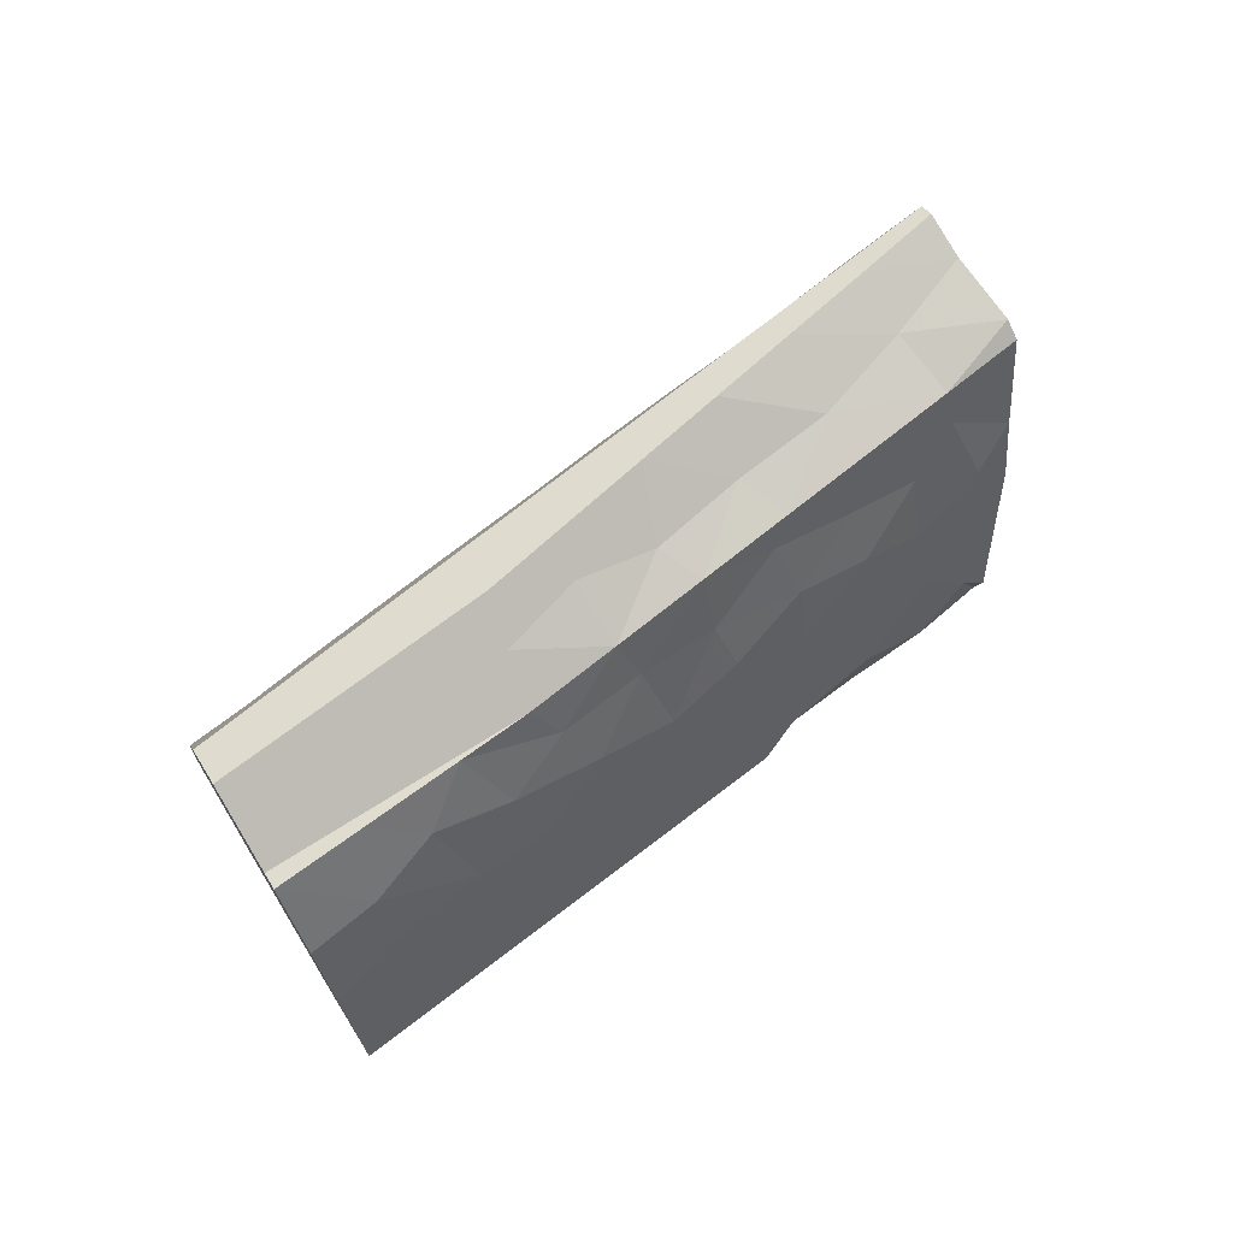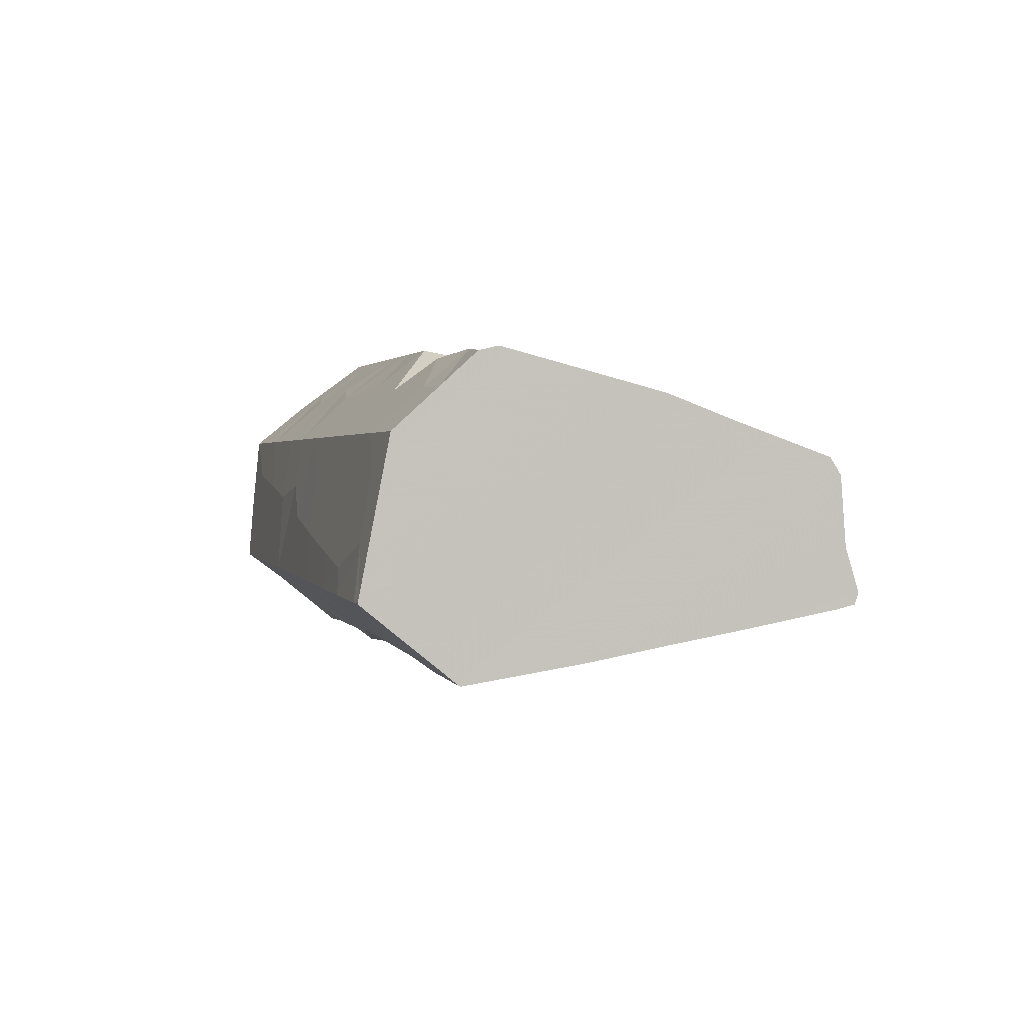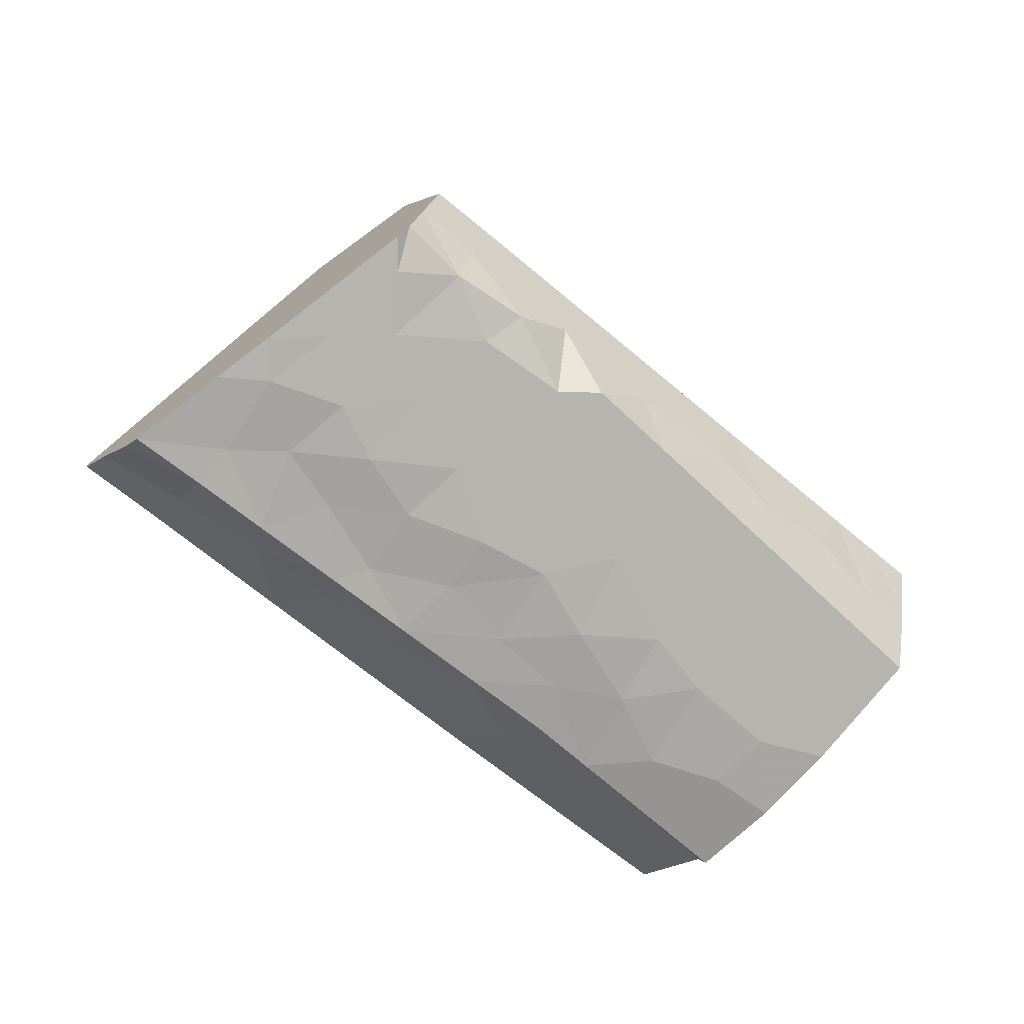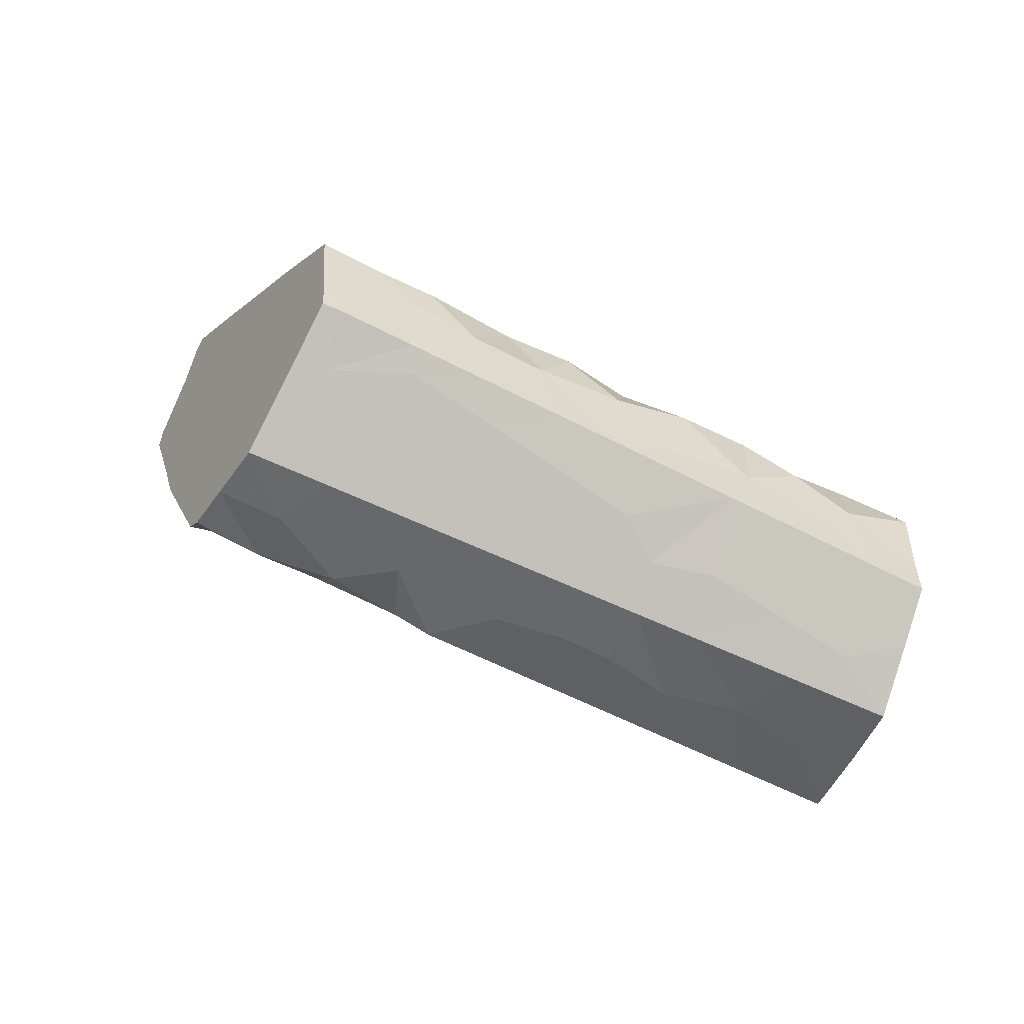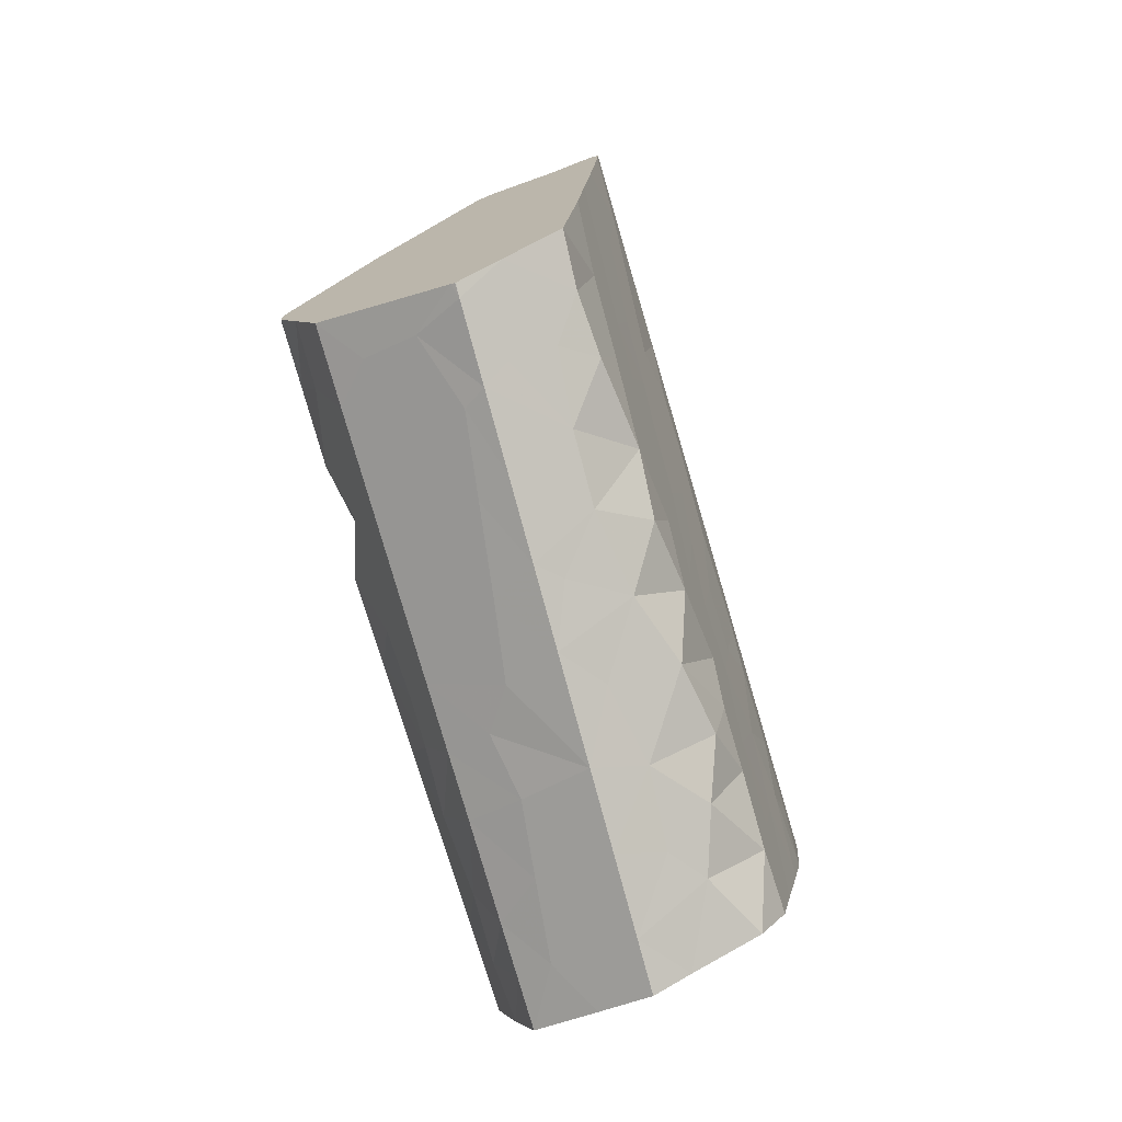
<metadata>
{"format":"obj","ext":"obj","renderer":"f3d","projection":"perspective","resolution":1024,"background":"white","views":[{"elev":-70.8,"azim":73.4,"up":"+Z"},{"elev":41.1,"azim":44.9,"up":"+Y"},{"elev":-33.6,"azim":-176.6,"up":"+Z"},{"elev":50.5,"azim":-124.6,"up":"+Z"},{"elev":72.3,"azim":-67.1,"up":"+Z"}]}
</metadata>
<code>
g
v 28.67 -24.92 10.32
v 29.52 -21.56 11.09
v 31.14 -23.42 11.49
v 27.94 -28.15 9.647
v 26.22 -26.97 9.284
v 17.71 -23.69 12.38
v 17.78 -25.77 10.13
v 15.18 -25.24 11.78
v 13.14 -25.92 11.91
v 14.86 -23.87 13.38
v 25.1 -25.41 9.062
v 23.46 -23.23 10.92
v 26.18 -22.35 11.14
v 30.9 -12.16 28.73
v 29.48 -12.74 27.85
v 30.47 -14.45 29.4
v 32.11 -15.13 31
v 42.1 -17.4 18.62
v 44.39 -15.71 18.72
v 42.37 -16.22 21.48
v 38.94 -17.07 26.11
v 36.22 -18.86 26.53
v 38.45 -18.22 23.71
v 27.53 -12.25 24.81
v 27.9 -12.46 26.44
v 28.85 -10.81 24.55
v 26.04 -14.08 25.62
v 25.28 -13.86 22.86
v 25.19 -16.13 17.34
v 27.64 -14.1 18.49
v 27.19 -16.37 16.26
v 33.92 -12.04 18.08
v 33 -13.73 16.69
v 30.87 -12.52 18.83
v 18.8 -21.09 14.71
v 16.88 -21.77 14.78
v 34.21 -10.1 20.02
v 31.8 -10.66 20.43
v 31.59 -9.05 22.24
v 27.82 -15.44 27.66
v 28.71 -17.07 29.1
v 14.93 -29.47 22.69
v 15.63 -25.24 21.89
v 13.23 -26.87 20.59
v 42.36 -16.95 16.74
v 40 -18.73 15.55
v 40.86 -15.27 16.22
v 30.32 -26.04 10.67
v 32.74 -24.21 11.89
v 37.9 -16.89 14.86
v 37.58 -20.56 14.33
v 35.27 -19.12 13.78
v 33.86 -16.31 30.57
v 32.23 -19.1 28.93
v 34.38 -18.94 29.06
v 30.2 -10.47 27.44
v 44.77 -15.58 18.17
v 42.42 -17.54 17.13
v 37.12 -20.77 19.02
v 34.79 -22.36 19.17
v 36.56 -21.87 16.96
v 36.11 -17.66 29.82
v 34.22 -21.32 23.42
v 33.5 -22.6 21.13
v 35.11 -21.46 21.14
v 20.22 -32.43 19.94
v 18.53 -33.99 18.84
v 21.58 -32.14 17.89
v 34.41 -8.946 21.16
v 31.54 -8.142 23.23
v 32.19 -15.3 31.12
v 32.17 -15.27 31.11
v 31.76 -15.62 30.96
v 29.45 -17.51 29.83
v 26.94 -11.85 22.02
v 25.61 -13.76 19.7
v 31.1 -8.265 23.85
v 29.28 -9.846 22.57
v 32.64 -21.11 12.48
v 32.12 -19.4 12.23
v 36.61 -10.72 18.42
v 36.58 -9.558 19.61
v 35.49 -9.25 20.39
v 16.66 -20.82 15.88
v 19.07 -18.63 17.23
v 11.79 -25.26 13.17
v 14.25 -23.02 14.54
v 23.89 -14.23 19.91
v 22.4 -16.87 17.72
v 21.48 -16.43 18.57
v 27.13 -14.19 26.55
v 22.61 -28.2 8.007
v 25.57 -30.25 8.629
v 22.78 -32.72 7.433
v 40.67 -19.01 16.34
v 24.58 -32.55 9.029
v 28.17 -29.53 10.66
v 26.37 -31.04 9.844
v 26.91 -23.72 9.946
v 24.75 -25.97 8.972
v 20.47 -30.42 7.043
v 25.06 -20.74 12.59
v 28.41 -20.39 12.29
v 22.19 -16.42 21.14
v 20.29 -18.2 20.65
v 20.44 -18.93 23.13
v 38.44 -12.54 16.54
v 36.1 -13.03 16.71
v 33.31 -17.25 13.86
v 31.66 -15.73 15.36
v 34.75 -14.97 15.42
v 26.2 -18.64 27.72
v 23.47 -20.36 26.23
v 24.85 -21.3 27.56
v 17.2 -27.59 23.8
v 21.11 -21.81 24.92
v 19.51 -21.83 23.62
v 19.48 -25.72 24.93
v 13.41 -30.71 21.94
v 12.3 -29.08 20.59
v 20.53 -30.04 22.35
v 18.06 -30.93 21.79
v 14.77 -31.67 21.31
v 17.25 -33.47 20.29
v 30.76 -17.85 29.64
v 12.95 -24.61 16.52
v 14.8 -23.05 18.16
v 17.01 -20.89 18.46
v 27.75 -22.41 26.92
v 27.15 -19.41 28.7
v 18.21 -29.27 22.76
v 29.66 -14.83 16.87
v 20.33 -23.52 11.48
v 19.64 -26.71 8.862
v 38.57 -10.3 18.4
v 37.32 -15.07 14.51
v 39.55 -13.22 15.49
v 29.89 -20.68 27.97
v 32.75 -20.56 28.03
v 18.9 -19.39 19.98
v 11.29 -26.25 16.38
v 10.99 -27.14 18.94
v 12.45 -25.87 19.59
v 23.24 -16.51 24.37
v 25.14 -17.09 26.18
v 13.92 -24.6 20.24
v 18.58 -20.55 22.31
v 40.18 -17.98 20.86
v 40.67 -16.63 23.77
v 23.28 -33.64 8.441
v 23.83 -32.64 11.24
v 34.44 -24.25 13.51
v 35.16 -22.39 13.11
v 37.13 -21.99 14.73
v 25.22 -30.28 15.77
v 23.72 -32.01 13.85
v 25.8 -30.85 12.8
v 34.75 -23.42 16.19
v 27.92 -28.98 14.05
v 29.96 -28.02 11.47
v 29.58 -27.75 14.11
v 27.72 -28.26 16.52
v 29.51 -26.68 17.45
v 28.21 -26.88 19.54
v 35.89 -20.01 23.78
v 37.06 -19.97 21.46
v 22.59 -32.06 16
v 21 -33.95 13.76
v 21.87 -33.93 11.94
v 44.66 -15.24 17.88
v 41.73 -15.09 20.8
v 43.6 -13.97 17.48
v 41.1 -11.94 17.69
v 42.29 -11.94 16.43
v 41.73 -11.43 16.41
v 38.84 -11.58 19.65
v 33.73 -14.27 28.26
v 33.82 -10.35 23.47
v 30.7 -9.249 25.45
v 12.92 -28.19 17.38
v 15.21 -26.93 9.966
v 15.26 -28.3 12.88
v 13.39 -27.64 15.19
v 19.93 -32.9 13.58
v 17.4 -30.47 13.35
v 19.4 -31.37 11.3
v 21.16 -32.51 10.23
v 31.75 -26.51 12.29
v 22.27 -18.94 24.63
v 33.74 -20.76 26.12
v 32.36 -22.59 23.57
v 22.55 -30.59 20.48
v 22.3 -25.59 9.28
v 34.72 -17.24 13.37
v 30.81 -22.9 25.94
v 26.52 -28.48 18.36
v 23.98 -30.14 18.78
v 26.43 -18.61 14.18
v 23.49 -18.9 15.09
v 28.8 -17.08 14.82
v 30.17 -18.34 13.58
v 17.63 -28.3 8.082
v 28.67 -24.39 25.46
v 25.74 -24.78 25.5
v 27.28 -26.24 23.44
v 24.99 -22.43 26.87
v 22.52 -27.83 7.8
v 20.19 -30 6.666
v 32.13 -25.43 15.7
v 28.48 -26.07 21.4
v 26.04 -28.01 20.8
v 32.44 -24.3 18.37
v 19.62 -33.97 16.58
v 29.57 -24.65 23.33
v 31.49 -24.14 20.77
v 24.47 -27.22 24.06
v 22.94 -29.25 22.5
v 24.32 -29.12 21.12
v 28.33 -11.72 20.74
v 22.44 -25.15 25.24
v 22.55 -23.2 26.43
v 16.71 -22.17 21.48
v 21.11 -19.41 15.54
v 17.86 -23.76 23.09
v 20.63 -27.53 23.82
v 21.95 -21.65 12.79
v 38.92 -20.48 15.55
v 39.2 -19.37 18.82
v 30.5 -25.42 19.08
v 36.28 -12.91 23.94
v 38.63 -15.26 24.27
v 38.71 -13.57 22.16
v 40.58 -12.88 19.36
v 36.66 -11.1 21.37
v 34.42 -12.41 25.32
v 36.06 -16.28 28.22
v 32.44 -11.74 26.59
v 16 -31.8 19.12
v 14.33 -30.32 19.22
v 17.31 -31.34 15.46
v 17.41 -29.18 10.48
v 19.71 -30.53 8.815
v 36.44 -14.76 25.99
v 15.48 -30.01 16.22
f 1 2 3
f 1 4 5
f 6 7 8
f 9 10 8
f 11 12 13
f 14 15 16
f 16 17 14
f 18 19 20
f 21 22 23
f 24 25 26
f 27 24 28
f 29 30 31
f 32 33 34
f 35 6 36
f 37 38 39
f 40 41 16
f 42 43 44
f 45 46 47
f 48 3 49
f 50 51 52
f 53 54 55
f 56 25 15
f 15 14 56
f 57 19 58
f 58 19 18
f 59 60 61
f 21 62 22
f 63 64 65
f 66 67 68
f 69 39 70
f 71 72 73
f 73 16 74
f 75 76 28
f 77 70 39
f 39 78 77
f 79 80 52
f 81 37 82
f 83 82 37
f 69 83 37
f 84 85 35
f 10 86 87
f 88 89 90
f 72 17 73
f 15 91 40
f 86 10 9
f 92 93 94
f 58 95 45
f 94 93 96
f 97 98 4
f 99 5 100
f 101 92 94
f 13 102 103
f 104 105 106
f 107 108 81
f 109 110 111
f 112 113 114
f 42 115 43
f 116 117 118
f 119 42 120
f 120 42 44
f 121 122 66
f 122 123 124
f 53 71 73
f 53 73 125
f 73 74 125
f 126 127 87
f 127 128 84
f 88 90 104
f 129 130 114
f 122 121 131
f 132 33 110
f 81 108 32
f 133 134 7
f 82 135 81
f 50 136 137
f 138 139 54
f 99 100 11
f 105 90 140
f 141 126 86
f 142 143 141
f 56 26 25
f 144 145 27
f 43 146 44
f 117 106 147
f 148 149 23
f 150 96 151
f 152 153 154
f 94 96 150
f 129 138 130
f 155 156 157
f 158 154 61
f 97 157 98
f 159 160 161
f 162 163 164
f 149 21 23
f 165 65 166
f 167 168 156
f 151 156 169
f 169 156 168
f 20 149 148
f 64 60 65
f 170 19 57
f 171 170 172
f 170 171 20
f 149 20 171
f 173 174 175
f 135 176 173
f 172 174 173
f 17 72 71
f 177 71 53
f 177 17 71
f 14 17 177
f 69 178 83
f 70 178 69
f 77 178 70
f 179 178 77
f 180 142 141
f 142 180 120
f 181 182 9
f 86 9 183
f 184 185 186
f 169 168 184
f 184 186 169
f 169 187 150
f 94 150 187
f 48 1 3
f 1 99 2
f 3 2 79
f 99 1 5
f 1 48 4
f 5 4 93
f 30 29 76
f 188 48 49
f 135 107 81
f 144 189 145
f 63 190 191
f 190 22 55
f 192 121 66
f 67 66 124
f 10 6 8
f 6 133 7
f 8 7 181
f 9 8 181
f 99 11 13
f 11 193 12
f 13 12 102
f 17 16 73
f 47 46 50
f 57 45 170
f 51 50 46
f 194 109 111
f 137 136 107
f 132 34 33
f 24 27 25
f 158 152 154
f 160 48 188
f 152 188 49
f 159 161 162
f 139 195 190
f 155 196 197
f 28 144 27
f 31 198 199
f 81 32 37
f 112 40 145
f 93 4 98
f 198 200 201
f 110 109 201
f 179 77 78
f 181 7 202
f 15 40 16
f 40 112 41
f 16 41 74
f 120 44 142
f 29 199 89
f 10 36 6
f 79 52 153
f 160 4 48
f 153 51 154
f 170 45 172
f 47 172 45
f 79 49 3
f 49 79 153
f 153 52 51
f 105 104 90
f 203 204 205
f 194 80 109
f 137 175 174
f 114 206 129
f 85 84 128
f 199 198 102
f 207 92 208
f 46 45 95
f 93 98 96
f 58 18 95
f 97 159 157
f 96 98 151
f 209 161 188
f 210 211 164
f 156 151 157
f 212 158 60
f 61 60 158
f 213 68 67
f 175 137 107
f 136 194 111
f 107 136 108
f 210 214 205
f 167 68 213
f 214 215 191
f 63 191 64
f 165 63 65
f 192 68 197
f 68 192 66
f 216 217 218
f 75 78 219
f 112 130 41
f 74 41 130
f 220 221 118
f 141 143 126
f 78 75 26
f 28 24 75
f 147 106 105
f 222 128 127
f 140 128 147
f 104 144 28
f 194 52 80
f 52 194 50
f 174 172 47
f 47 137 174
f 32 38 37
f 200 31 132
f 31 200 198
f 89 199 223
f 87 36 10
f 36 87 84
f 90 89 85
f 127 84 87
f 117 116 106
f 144 106 189
f 147 222 224
f 27 145 91
f 40 91 145
f 112 145 113
f 189 113 145
f 153 152 49
f 97 4 160
f 93 92 5
f 100 5 92
f 111 110 33
f 133 193 134
f 99 13 2
f 103 102 198
f 103 198 201
f 24 26 75
f 78 26 179
f 222 147 128
f 104 106 144
f 192 217 121
f 135 175 107
f 200 110 201
f 108 111 33
f 2 103 80
f 109 80 201
f 116 221 113
f 43 115 224
f 138 129 195
f 203 129 204
f 66 122 124
f 138 74 130
f 220 204 221
f 87 86 126
f 140 85 128
f 140 90 85
f 138 195 139
f 122 131 42
f 204 206 221
f 206 204 129
f 225 217 216
f 220 216 204
f 132 110 200
f 33 32 108
f 134 202 7
f 199 102 226
f 12 226 102
f 136 50 194
f 80 79 2
f 101 208 92
f 11 100 207
f 143 146 126
f 15 25 91
f 27 91 25
f 44 146 143
f 140 147 105
f 224 117 147
f 46 227 51
f 154 51 227
f 54 125 138
f 74 138 125
f 97 160 159
f 228 59 227
f 155 157 159
f 61 154 227
f 98 157 151
f 161 160 188
f 214 210 215
f 163 229 164
f 196 155 162
f 197 167 155
f 167 197 68
f 212 64 215
f 64 212 60
f 22 165 23
f 166 23 165
f 64 191 215
f 195 191 190
f 23 166 148
f 59 166 65
f 159 162 155
f 215 229 212
f 212 229 209
f 162 161 163
f 227 59 61
f 148 166 228
f 59 65 60
f 167 156 155
f 19 170 20
f 230 231 232
f 173 176 233
f 176 82 234
f 135 82 176
f 135 173 175
f 230 178 235
f 236 62 21
f 177 235 237
f 179 237 178
f 179 56 237
f 14 237 56
f 238 123 239
f 120 239 119
f 124 123 238
f 119 239 123
f 183 180 141
f 86 183 141
f 67 238 240
f 184 213 240
f 182 181 241
f 242 187 186
f 241 181 202
f 101 242 208
f 94 187 101
f 30 219 34
f 26 56 179
f 211 205 216
f 219 76 75
f 39 69 37
f 206 114 221
f 76 88 28
f 84 35 36
f 116 113 189
f 123 42 119
f 118 221 116
f 121 217 225
f 133 226 12
f 150 151 169
f 125 54 53
f 176 232 233
f 233 232 171
f 243 177 236
f 238 67 124
f 9 182 183
f 238 239 244
f 186 185 241
f 240 244 185
f 242 101 187
f 202 208 242
f 207 193 11
f 132 30 34
f 30 76 219
f 34 219 38
f 197 218 192
f 218 197 196
f 193 133 12
f 139 190 55
f 38 78 39
f 78 38 219
f 116 189 106
f 29 89 88
f 35 223 226
f 226 133 35
f 204 216 205
f 211 218 196
f 203 214 195
f 195 214 191
f 136 111 108
f 203 205 214
f 205 211 210
f 22 190 165
f 218 217 192
f 211 216 218
f 130 112 114
f 58 45 57
f 193 207 134
f 2 13 103
f 201 80 103
f 42 131 115
f 114 113 221
f 129 203 195
f 225 115 131
f 225 131 121
f 122 42 123
f 44 143 142
f 18 20 148
f 212 209 158
f 152 158 209
f 209 188 152
f 165 190 63
f 163 161 209
f 228 166 59
f 176 234 232
f 232 234 230
f 149 171 231
f 232 231 171
f 234 178 230
f 178 234 83
f 233 172 173
f 172 233 171
f 234 82 83
f 230 243 231
f 21 231 243
f 243 236 21
f 243 235 177
f 235 243 230
f 237 235 178
f 177 237 14
f 177 53 236
f 62 236 53
f 239 120 180
f 182 244 183
f 180 244 239
f 244 180 183
f 240 238 244
f 244 182 185
f 186 187 169
f 184 240 185
f 185 182 241
f 67 240 213
f 202 242 241
f 186 241 242
f 53 55 62
f 162 164 196
f 22 62 55
f 43 224 222
f 117 224 118
f 220 118 225
f 50 137 47
f 168 167 213
f 225 118 115
f 31 199 29
f 34 38 32
f 132 31 30
f 76 29 88
f 35 85 223
f 46 95 227
f 95 18 228
f 164 211 196
f 222 127 146
f 88 104 28
f 89 223 85
f 208 202 134
f 118 224 115
f 216 220 225
f 92 207 100
f 146 127 126
f 148 228 18
f 227 95 228
f 229 210 164
f 210 229 215
f 229 163 209
f 168 213 184
f 139 55 54
f 146 43 222
f 223 199 226
f 133 6 35
f 207 208 134
f 149 231 21

</code>
